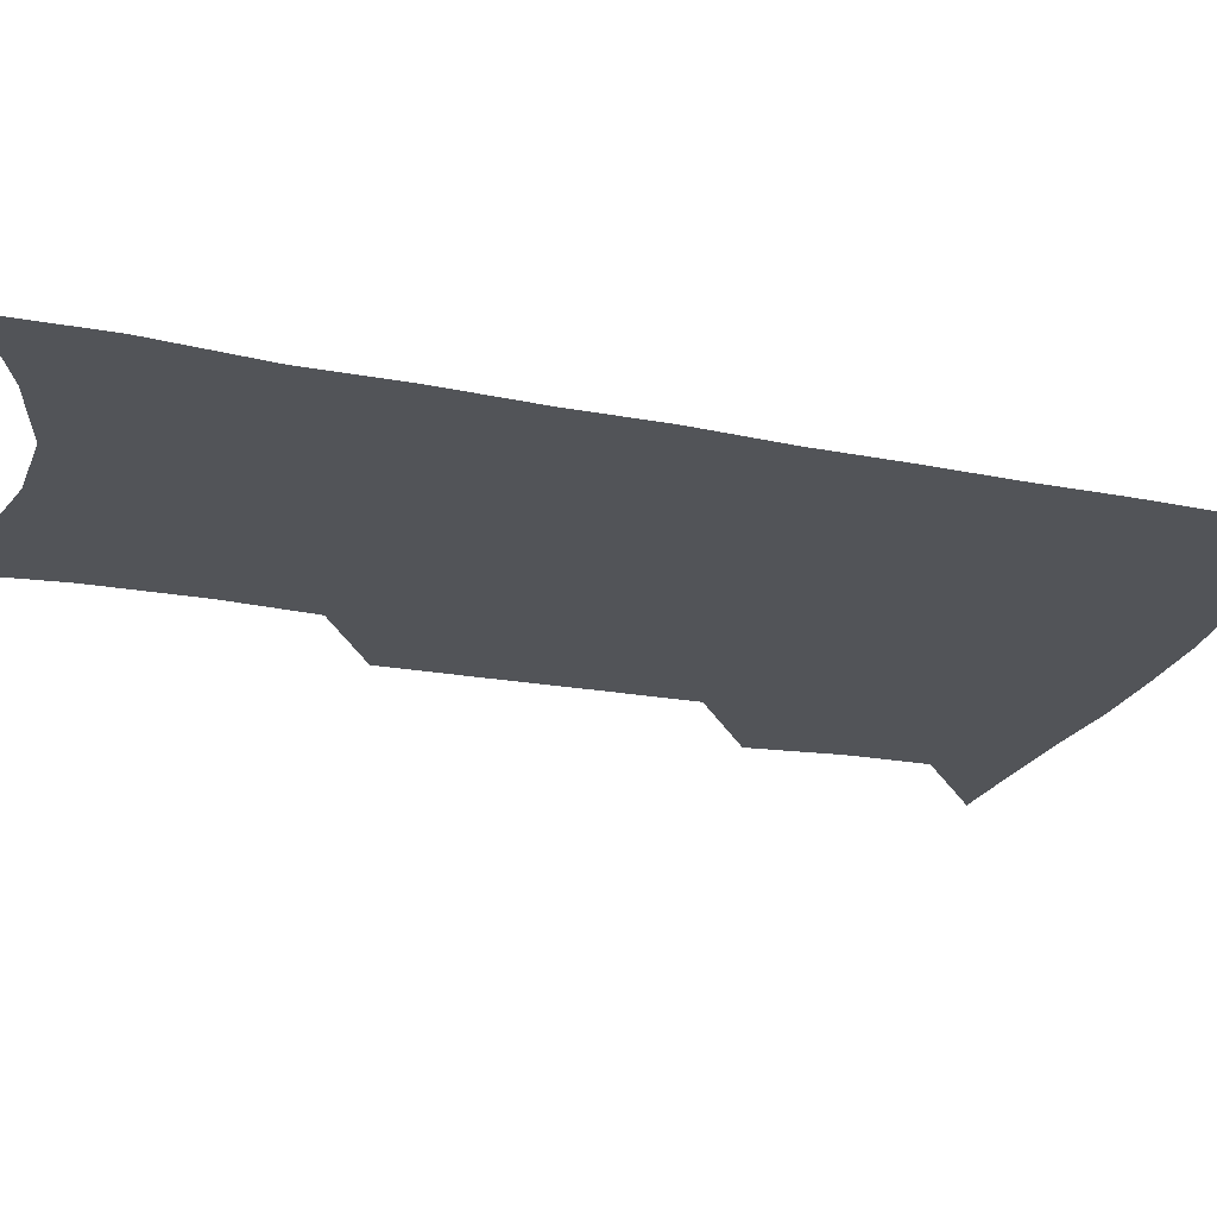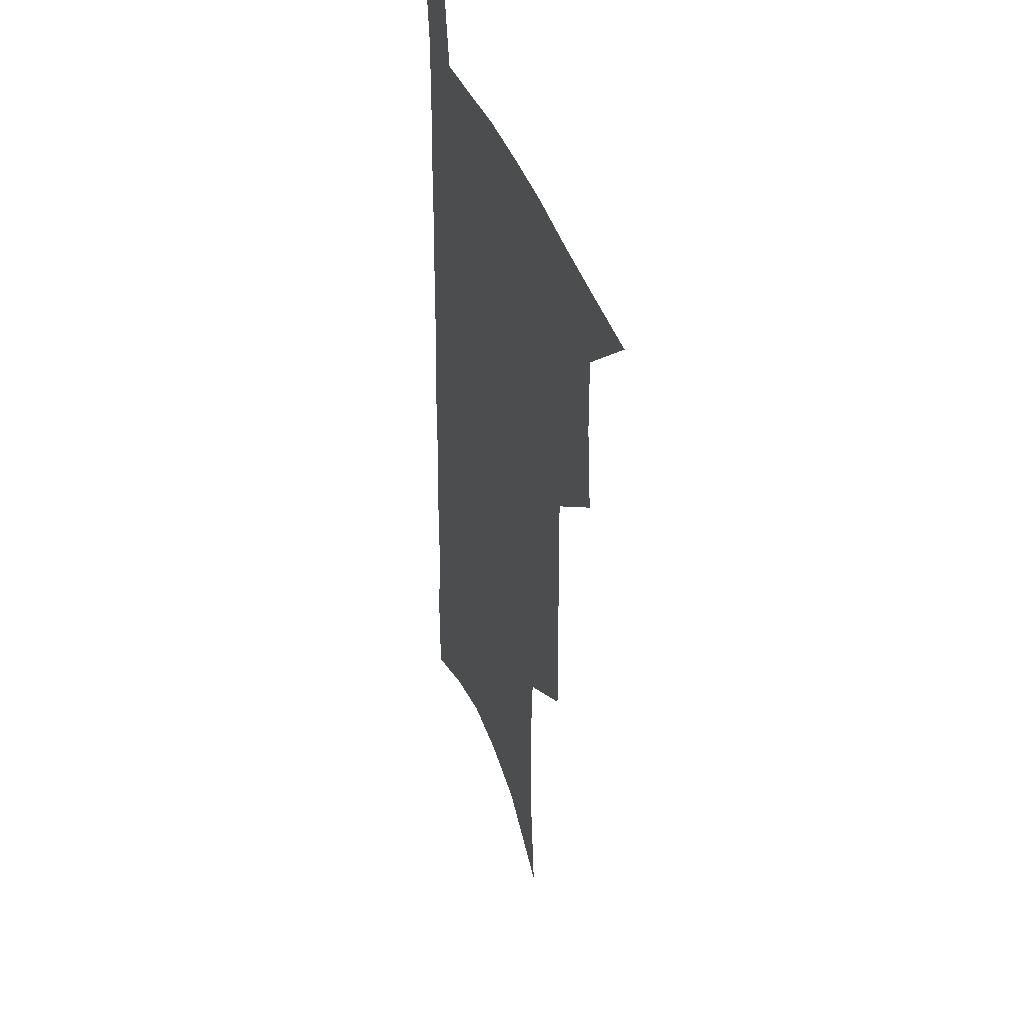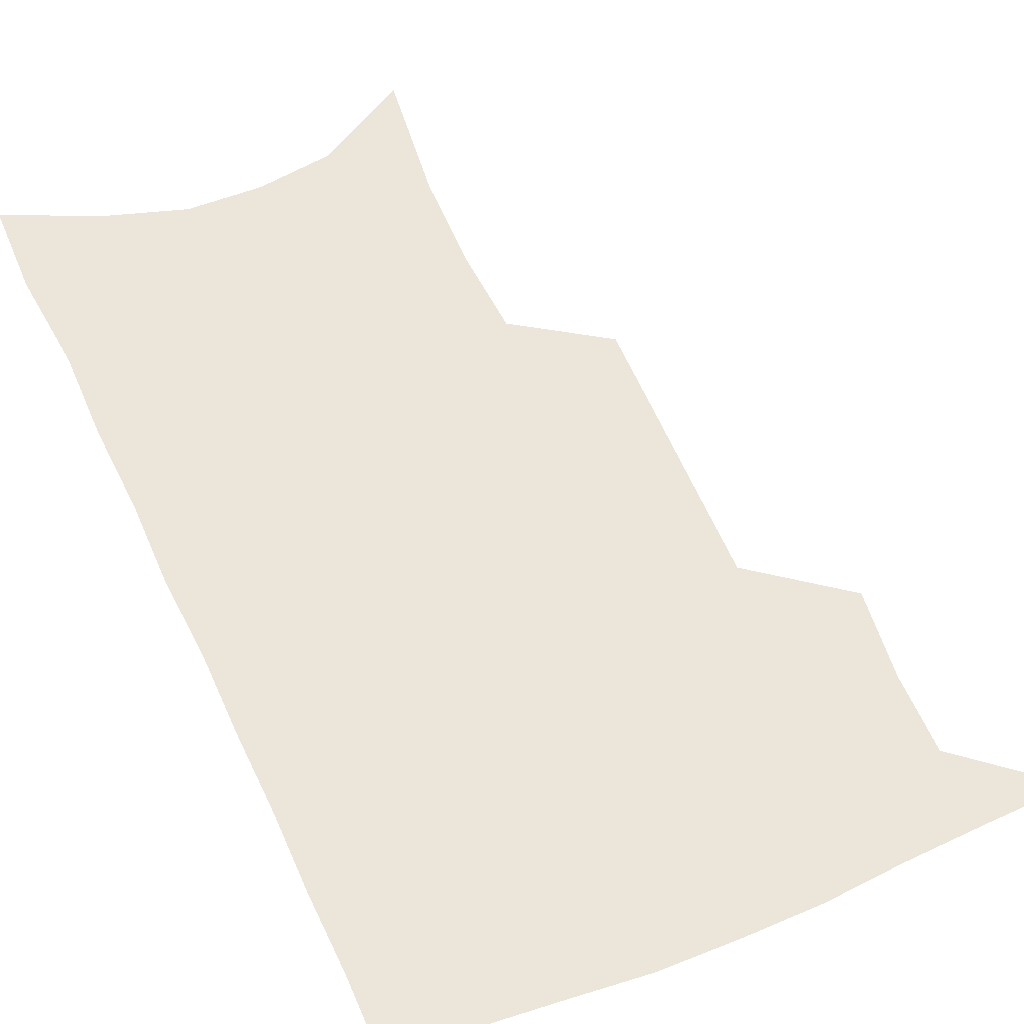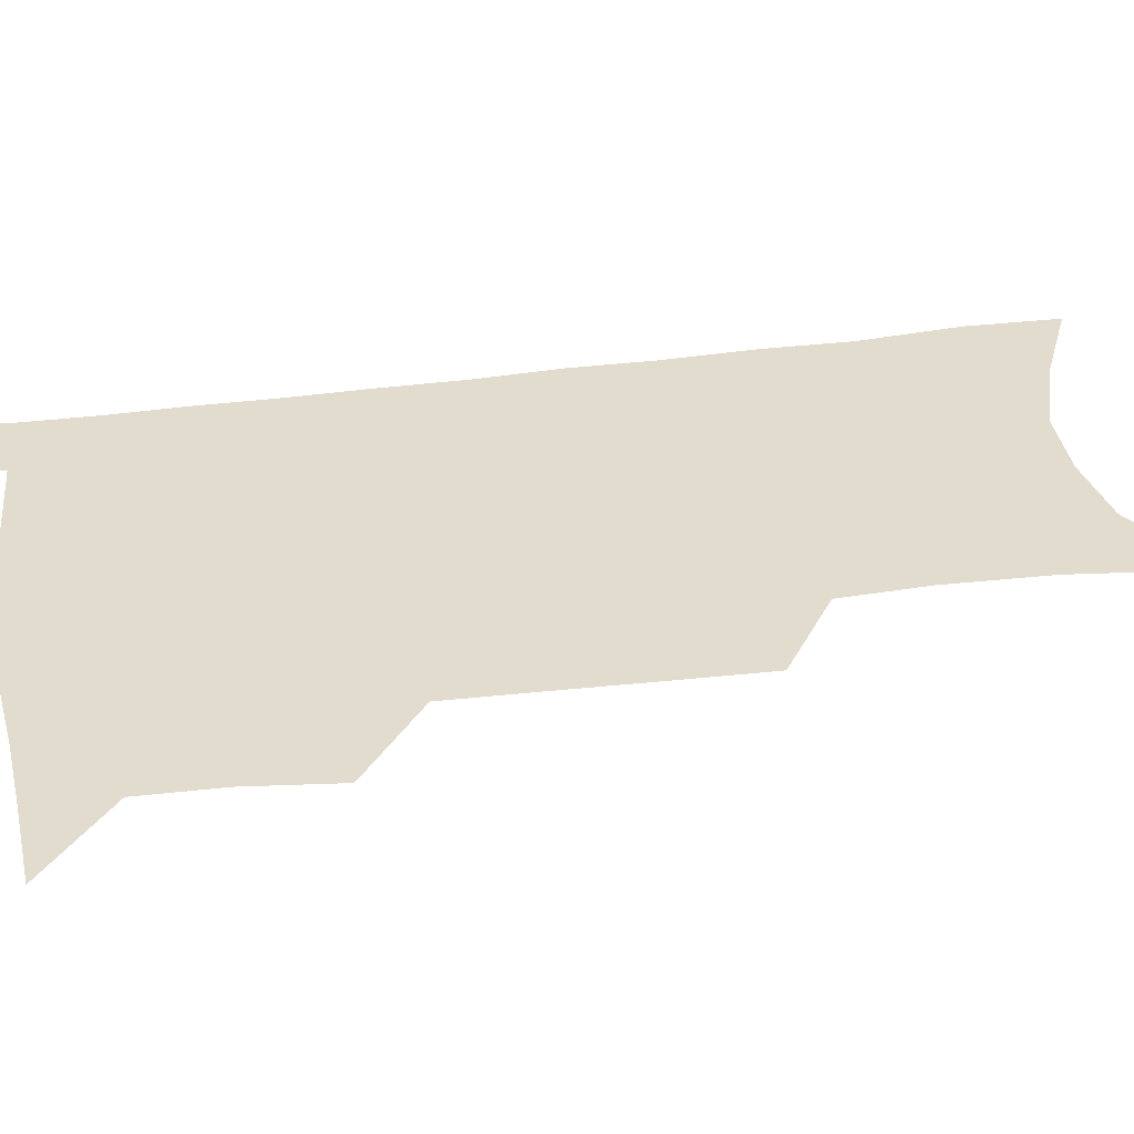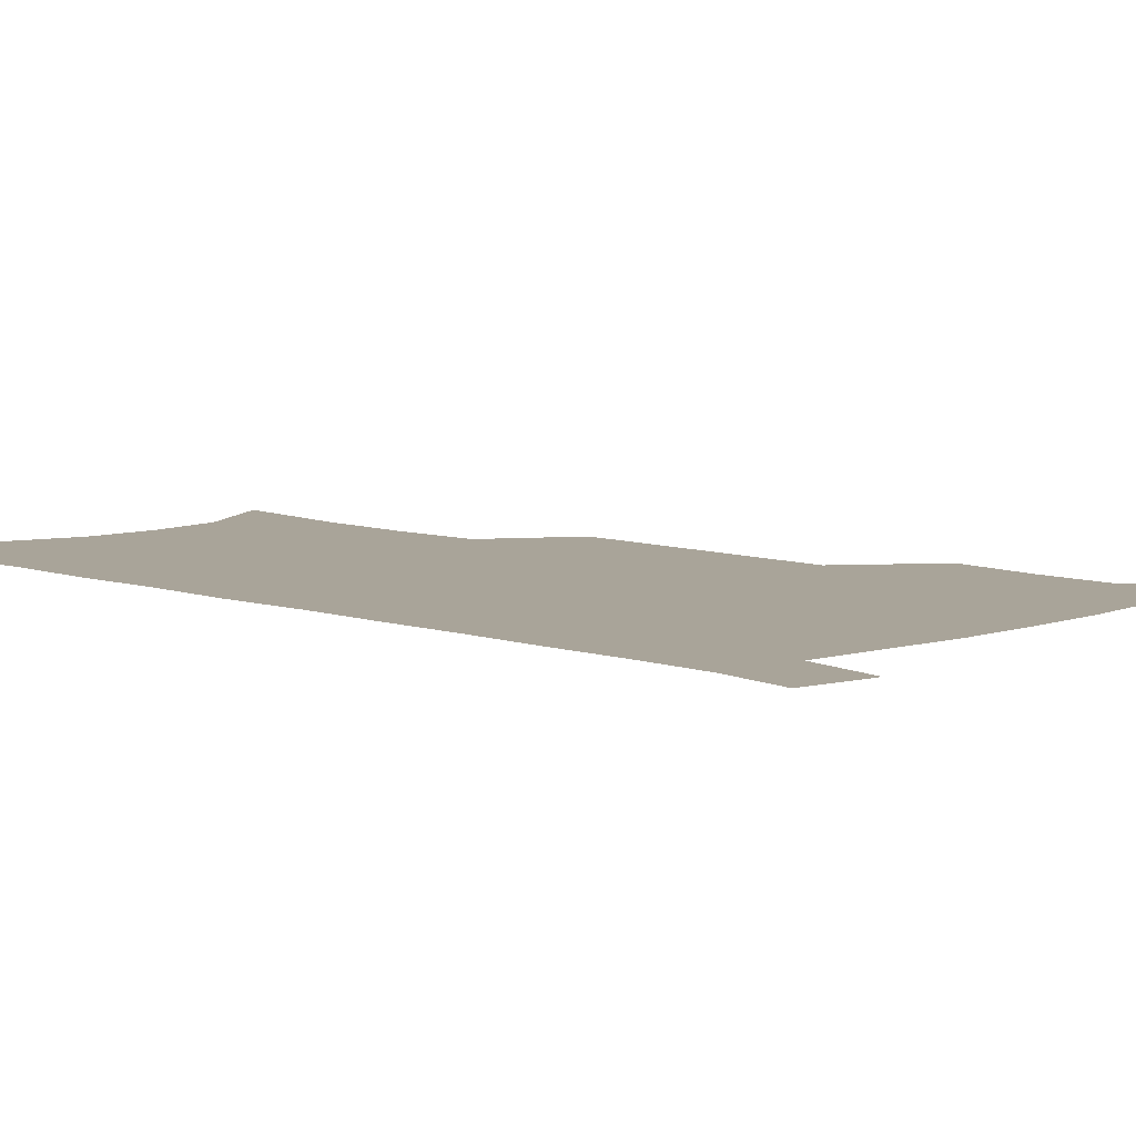
<metadata>
{"format":"obj","ext":"obj","renderer":"f3d","projection":"perspective","resolution":1024,"background":"white","views":[{"elev":-23.1,"azim":72.2,"up":"+Z"},{"elev":39.1,"azim":-107.8,"up":"+Y"},{"elev":55.4,"azim":157.3,"up":"+Z"},{"elev":34.6,"azim":-99.3,"up":"+Z"},{"elev":7.3,"azim":135.8,"up":"+Z"}]}
</metadata>
<code>
v 485.4 532.3 0
v 513.3 444.8 0
v 516.9 477.1 0
v 517.2 505.9 0
v 516.7 534 0
v 544 319.1 0
v 544.6 354.1 0
v 545.3 388 0
v 545.8 420.4 0
v 547 451.4 0
v 548.9 481.1 0
v 547.6 508.3 0
v 545.4 536 0
v 572.1 180.2 0
v 577.3 229 0
v 578 266.4 0
v 576 298.2 0
v 577.7 336.1 0
v 577.4 367.9 0
v 577.2 398.6 0
v 577.3 428.1 0
v 577.4 456.3 0
v 577.6 483.6 0
v 576.8 509.8 0
v 573.4 538.9 0
v 605.7 201.4 0
v 606.2 240.4 0
v 605.3 274.3 0
v 604.8 309.1 0
v 605.2 344.3 0
v 604.3 373 0
v 604.8 404.6 0
v 604.3 431.5 0
v 604.2 458.3 0
v 604.2 484.8 0
v 603.6 511 0
v 601.6 539.7 0
v 633.3 206.3 0
v 632.7 244.8 0
v 631.7 278.8 0
v 630.9 312.8 0
v 630.4 344.9 0
v 630 374.6 0
v 629.9 404 0
v 629.8 432.9 0
v 630 459.3 0
v 630.2 485.1 0
v 630.5 511 0
v 629.5 539.8 0
v 660.6 206.2 0
v 659.2 243 0
v 658 277.6 0
v 656.7 311.6 0
v 655.7 344.2 0
v 655.4 374.2 0
v 655.5 402.6 0
v 655.5 430.8 0
v 655.9 457.9 0
v 655.9 485 0
v 656.8 510.9 0
v 658.2 537.5 0
v 690.4 197.4 0
v 687.6 236.2 0
v 685.8 271.6 0
v 683.8 306.2 0
v 682.8 338.3 0
v 683 368 0
v 682.4 398.1 0
v 682.3 427.1 0
v 682.6 455.1 0
v 682.3 482.9 0
v 683.3 509.4 0
v 685.3 535.6 0
v 690.2 563.7 0
v 723.8 182.7 0
v 724.2 217.3 0
v 720.4 255.6 0
v 720.5 288.3 0
v 718.7 322.1 0
v 718.7 353.4 0
v 716.5 386 0
v 716.1 416.5 0
v 714.9 447 0
v 714.7 476.3 0
v 713.5 505.4 0
v 713.5 533.2 0
v 717 559.6 0
f 4 5 1
f 9 10 2
f 2 10 3
f 10 11 3
f 3 11 4
f 11 12 4
f 4 12 5
f 12 13 5
f 17 18 6
f 6 18 7
f 18 19 7
f 7 19 8
f 19 20 8
f 8 20 9
f 20 21 9
f 9 21 10
f 21 22 10
f 10 22 11
f 22 23 11
f 11 23 12
f 23 24 12
f 12 24 13
f 24 25 13
f 14 26 15
f 26 27 15
f 15 27 16
f 27 28 16
f 16 28 17
f 28 29 17
f 17 29 18
f 29 30 18
f 18 30 19
f 30 31 19
f 19 31 20
f 31 32 20
f 20 32 21
f 32 33 21
f 21 33 22
f 33 34 22
f 22 34 23
f 34 35 23
f 23 35 24
f 35 36 24
f 24 36 25
f 36 37 25
f 26 38 27
f 38 39 27
f 27 39 28
f 39 40 28
f 28 40 29
f 40 41 29
f 29 41 30
f 41 42 30
f 30 42 31
f 42 43 31
f 31 43 32
f 43 44 32
f 32 44 33
f 44 45 33
f 33 45 34
f 45 46 34
f 34 46 35
f 46 47 35
f 35 47 36
f 47 48 36
f 36 48 37
f 48 49 37
f 38 50 39
f 50 51 39
f 39 51 40
f 51 52 40
f 40 52 41
f 52 53 41
f 41 53 42
f 53 54 42
f 42 54 43
f 54 55 43
f 43 55 44
f 55 56 44
f 44 56 45
f 56 57 45
f 45 57 46
f 57 58 46
f 46 58 47
f 58 59 47
f 47 59 48
f 59 60 48
f 48 60 49
f 60 61 49
f 50 62 51
f 62 63 51
f 51 63 52
f 63 64 52
f 52 64 53
f 64 65 53
f 53 65 54
f 65 66 54
f 54 66 55
f 66 67 55
f 55 67 56
f 67 68 56
f 56 68 57
f 68 69 57
f 57 69 58
f 69 70 58
f 58 70 59
f 70 71 59
f 59 71 60
f 71 72 60
f 60 72 61
f 72 73 61
f 62 75 63
f 75 76 63
f 63 76 64
f 76 77 64
f 64 77 65
f 77 78 65
f 65 78 66
f 78 79 66
f 66 79 67
f 79 80 67
f 67 80 68
f 80 81 68
f 68 81 69
f 81 82 69
f 69 82 70
f 82 83 70
f 70 83 71
f 83 84 71
f 71 84 72
f 84 85 72
f 72 85 73
f 85 86 73
f 73 86 74
f 86 87 74

</code>
